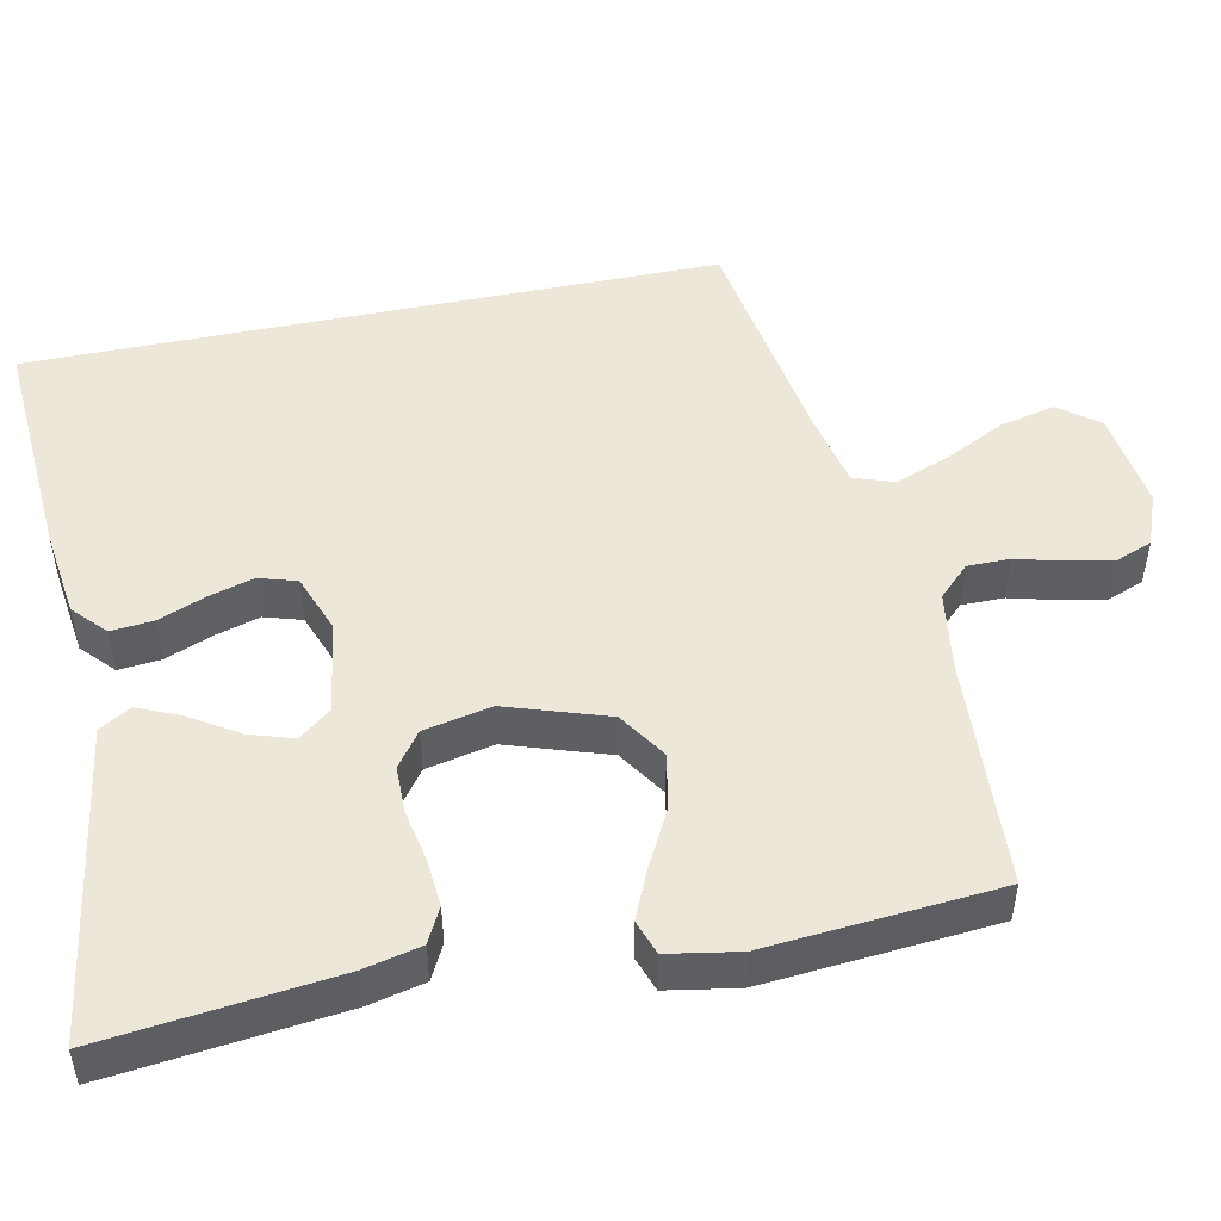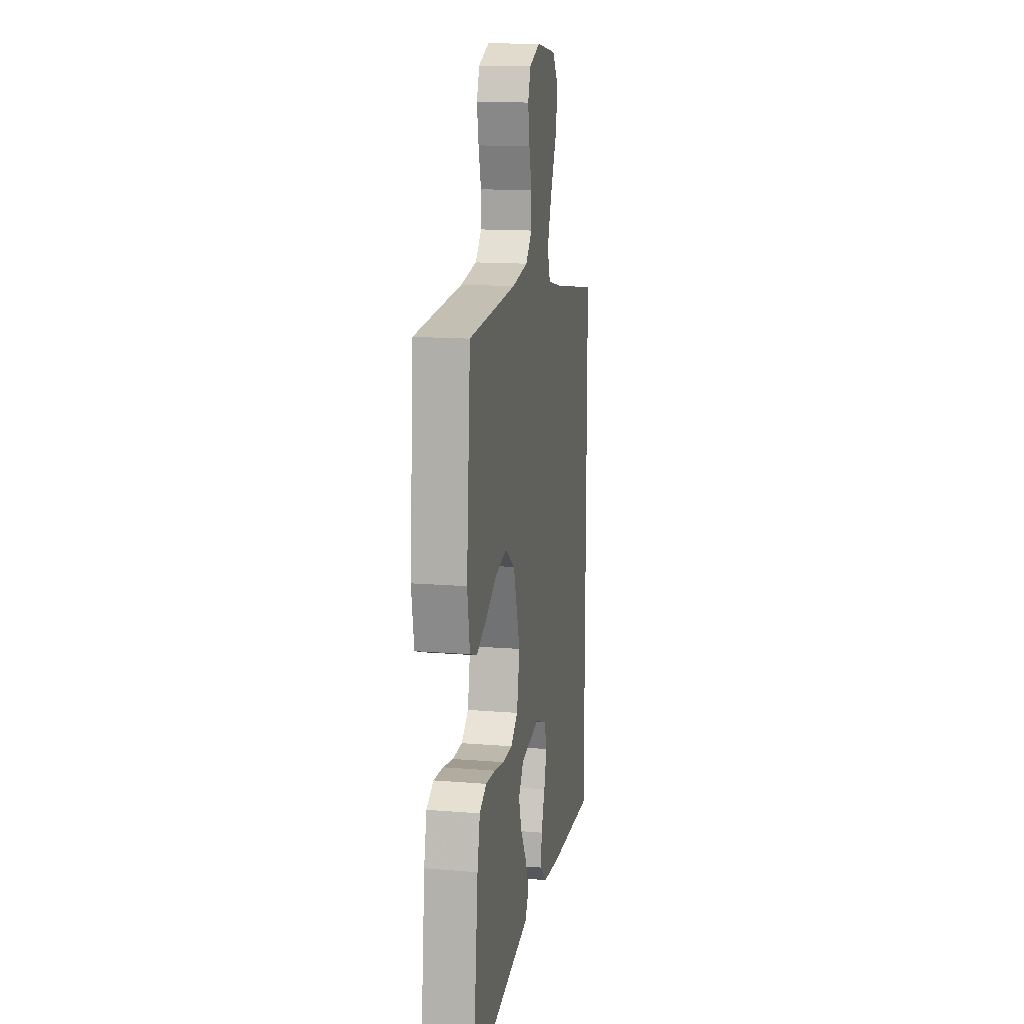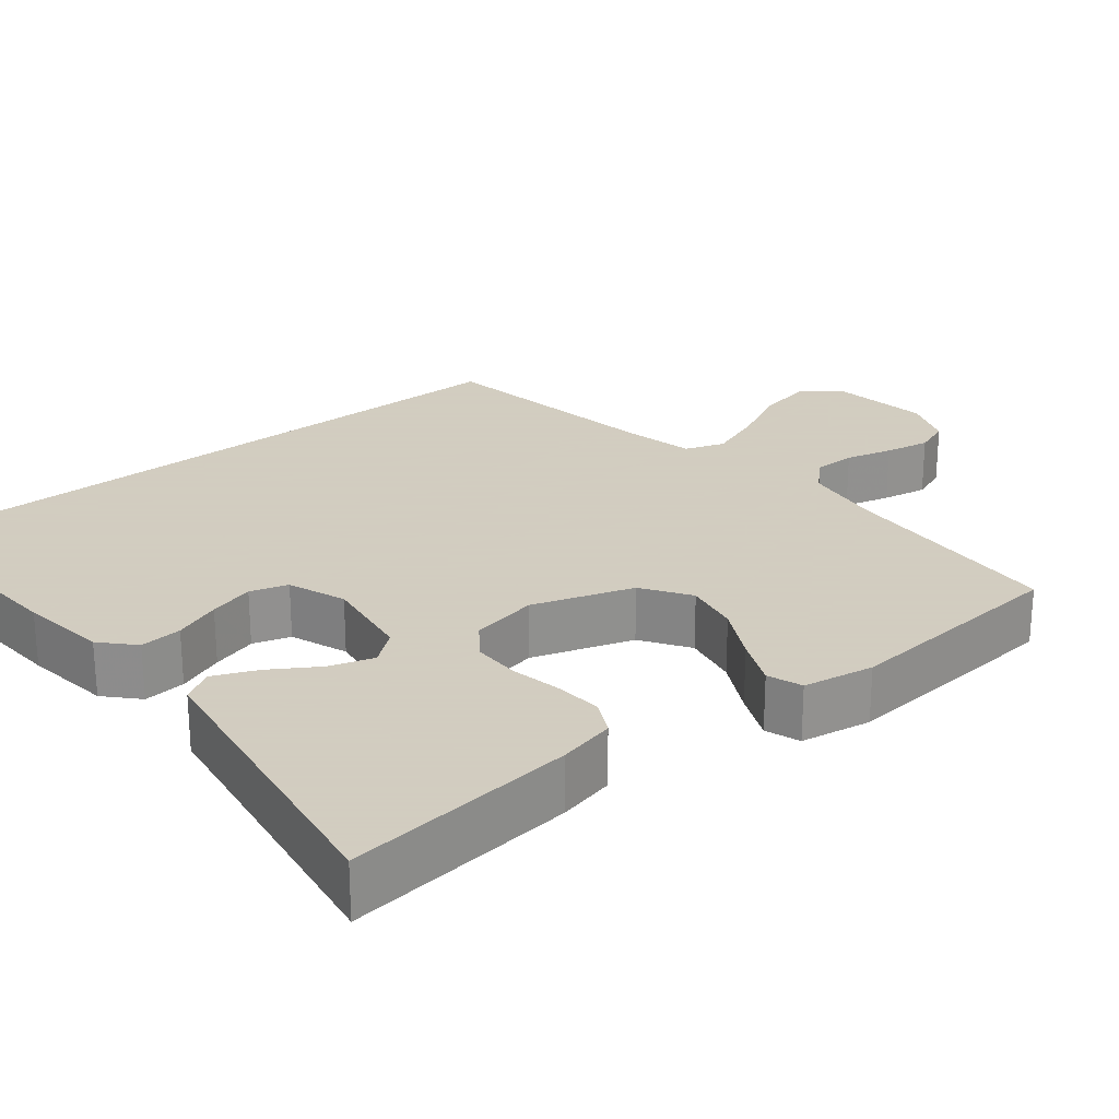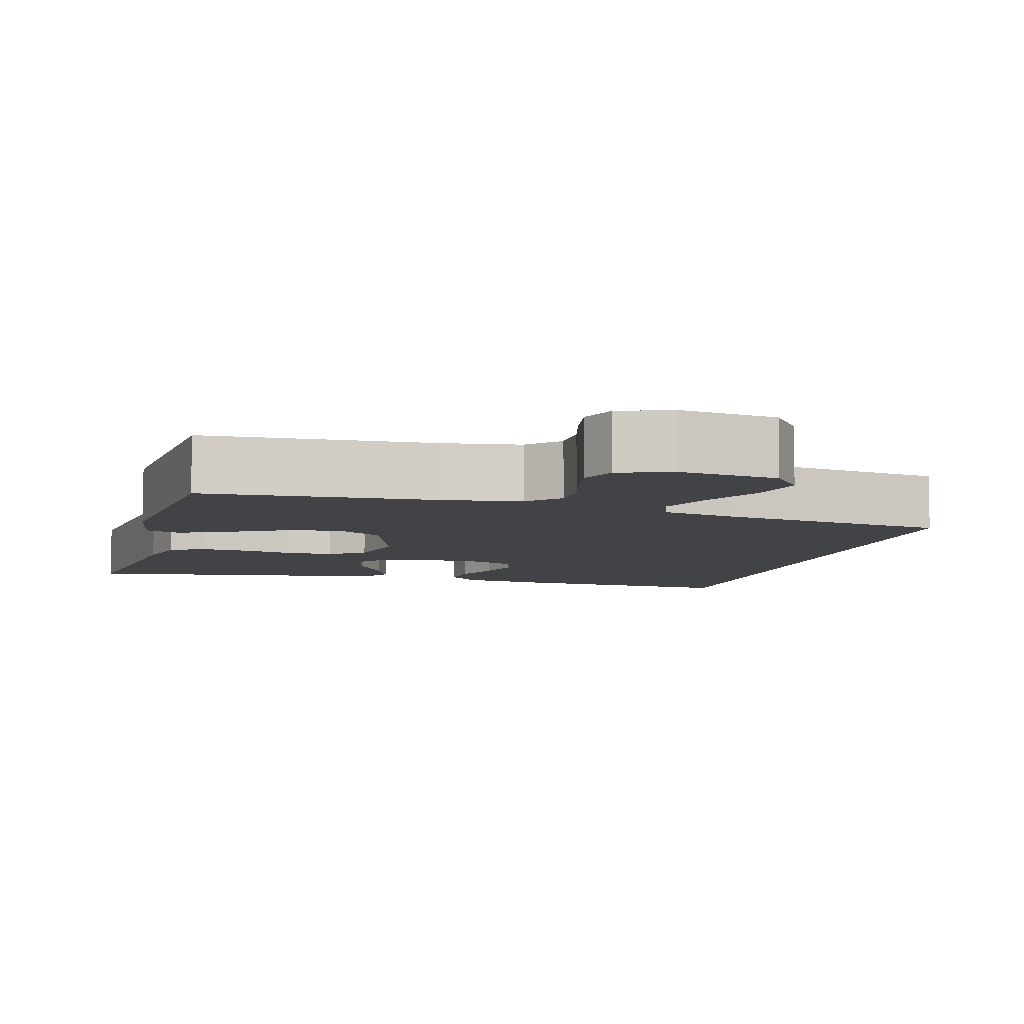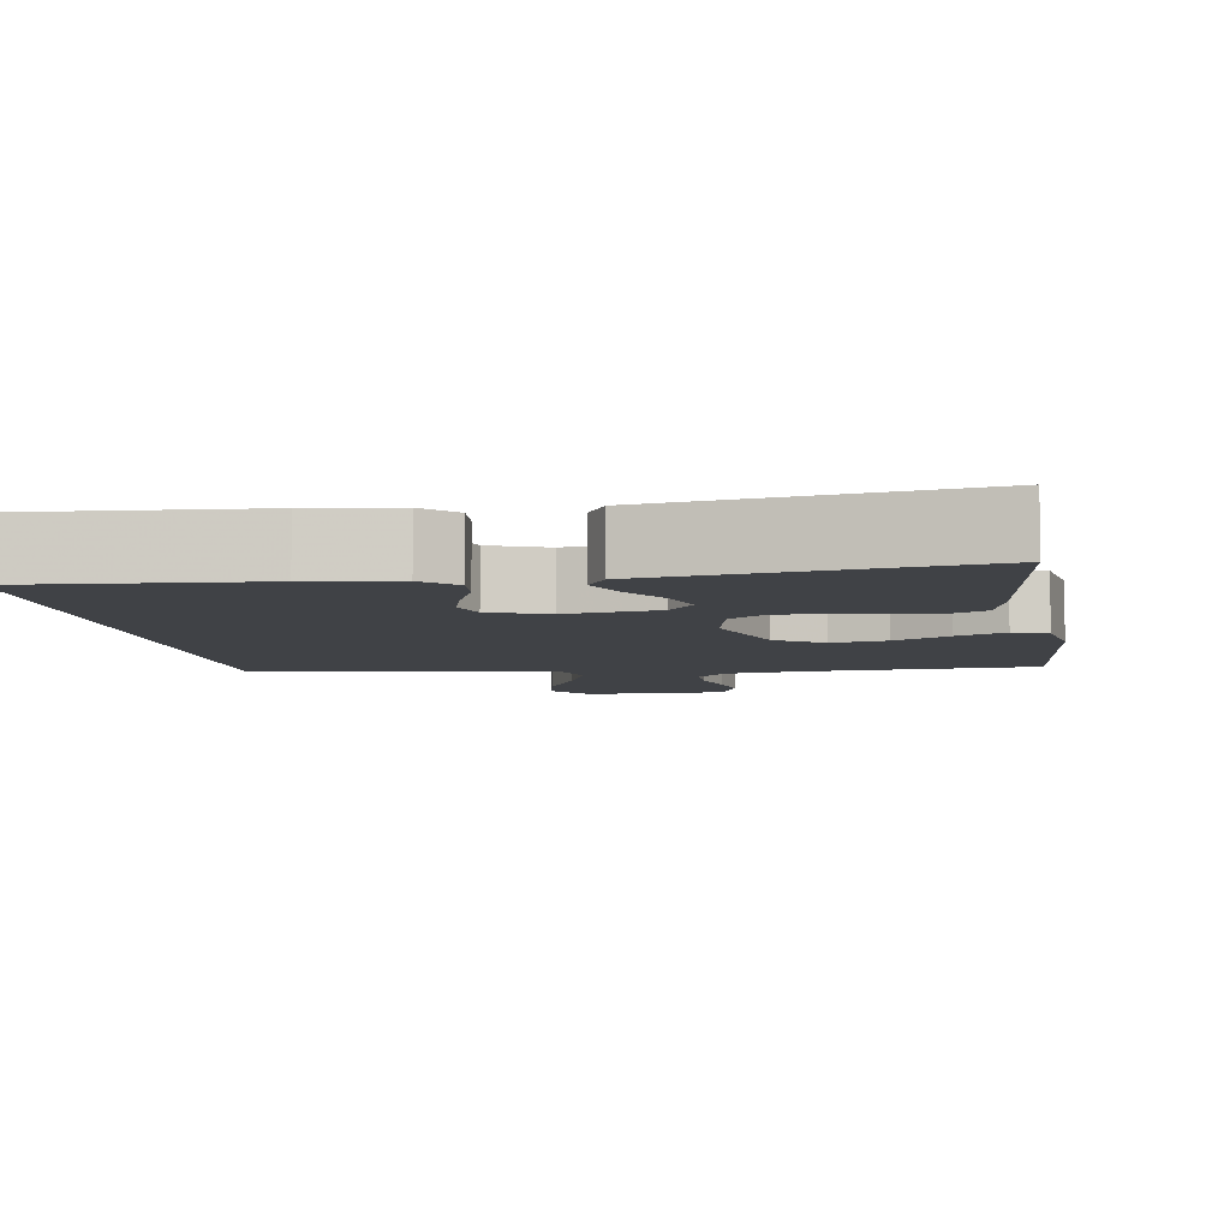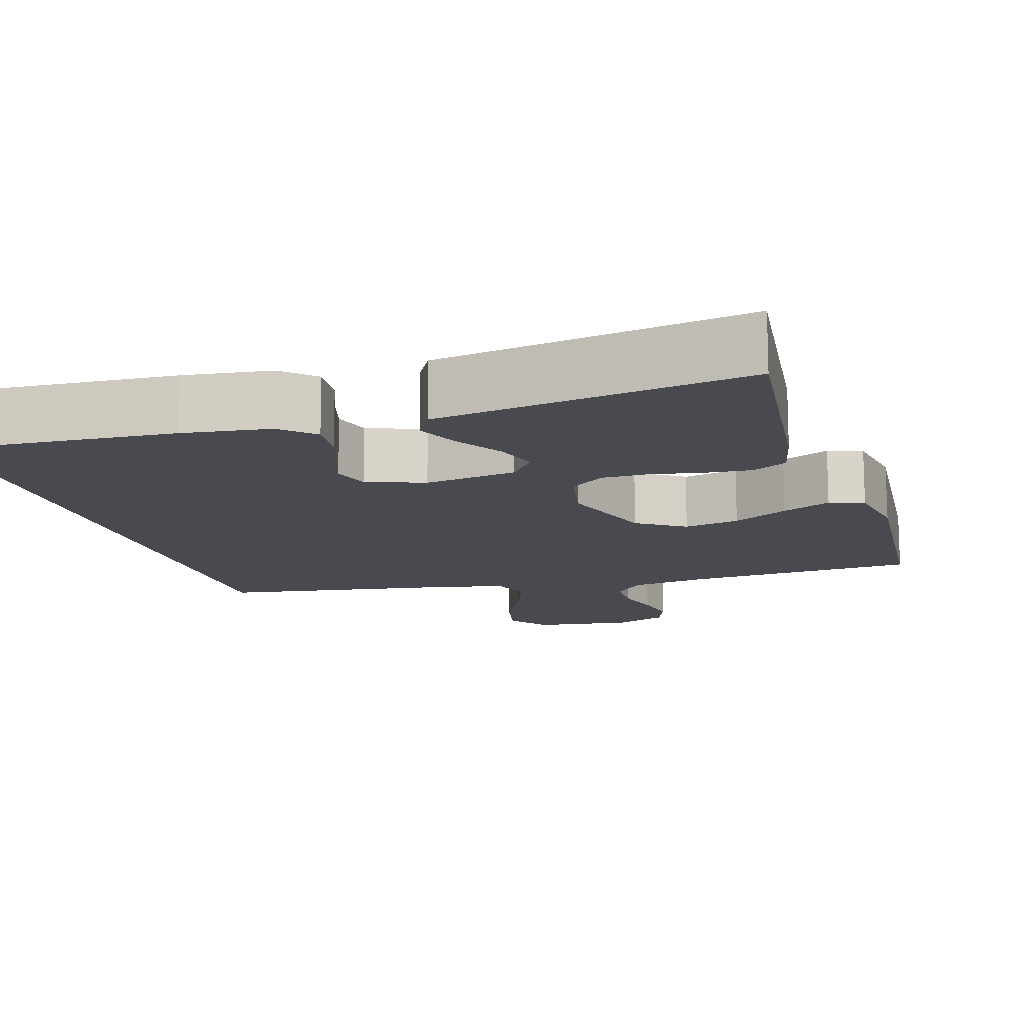
<metadata>
{"format":"obj","ext":"obj","renderer":"f3d","projection":"perspective","resolution":1024,"background":"white","views":[{"elev":49.7,"azim":-101.7,"up":"+Y"},{"elev":14.6,"azim":-80.0,"up":"+Z"},{"elev":24.3,"azim":-129.0,"up":"+Y"},{"elev":-7.2,"azim":-15.1,"up":"+Y"},{"elev":-6.5,"azim":-171.2,"up":"+Y"},{"elev":-13.5,"azim":-162.9,"up":"+Y"}]}
</metadata>
<code>
v 0.5 0.07 0.408
v 0.5 0.07 -0.486
v 0.2 0.07 -0.467
v 0.086 0.07 -0.452
v 0.044 0.07 -0.413
v 0.049 0.07 -0.358
v 0.073 0.07 -0.297
v 0.09 0.07 -0.238
v 0.075 0.07 -0.189
v 0 0.07 -0.161
v -0.12 0.07 -0.179
v -0.153 0.07 -0.221
v -0.135 0.07 -0.278
v -0.096 0.07 -0.34
v -0.072 0.07 -0.396
v -0.096 0.07 -0.437
v -0.2 0.07 -0.453
v -0.5 0.07 -0.5
v -0.466 0.07 -0.2
v -0.449 0.07 -0.126
v -0.404 0.07 -0.103
v -0.343 0.07 -0.108
v -0.277 0.07 -0.121
v -0.215 0.07 -0.121
v -0.17 0.07 -0.088
v -0.152 0.07 0
v -0.195 0.07 0.131
v -0.257 0.07 0.172
v -0.329 0.07 0.158
v -0.401 0.07 0.12
v -0.464 0.07 0.092
v -0.509 0.07 0.108
v -0.525 0.07 0.2
v -0.5 0.07 0.5
v -0.2 0.07 0.517
v -0.098 0.07 0.532
v -0.059 0.07 0.572
v -0.059 0.07 0.627
v -0.075 0.07 0.688
v -0.086 0.07 0.747
v -0.068 0.07 0.794
v 0 0.07 0.82
v 0.129 0.07 0.802
v 0.168 0.07 0.751
v 0.152 0.07 0.679
v 0.113 0.07 0.601
v 0.086 0.07 0.529
v 0.104 0.07 0.477
v 0.2 0.07 0.456
v 0.5 0 0.408
v 0.5 0 -0.486
v 0.2 0 -0.467
v 0.086 0 -0.452
v 0.044 0 -0.413
v 0.049 0 -0.358
v 0.073 0 -0.297
v 0.09 0 -0.238
v 0.075 0 -0.189
v 0 0 -0.161
v -0.12 0 -0.179
v -0.153 0 -0.221
v -0.135 0 -0.278
v -0.096 0 -0.34
v -0.072 0 -0.396
v -0.096 0 -0.437
v -0.2 0 -0.453
v -0.5 0 -0.5
v -0.466 0 -0.2
v -0.449 0 -0.126
v -0.404 0 -0.103
v -0.343 0 -0.108
v -0.277 0 -0.121
v -0.215 0 -0.121
v -0.17 0 -0.088
v -0.152 0 0
v -0.195 0 0.131
v -0.257 0 0.172
v -0.329 0 0.158
v -0.401 0 0.12
v -0.464 0 0.092
v -0.509 0 0.108
v -0.525 0 0.2
v -0.5 0 0.5
v -0.2 0 0.517
v -0.098 0 0.532
v -0.059 0 0.572
v -0.059 0 0.627
v -0.075 0 0.688
v -0.086 0 0.747
v -0.068 0 0.794
v 0 0 0.82
v 0.129 0 0.802
v 0.168 0 0.751
v 0.152 0 0.679
v 0.113 0 0.601
v 0.086 0 0.529
v 0.104 0 0.477
v 0.2 0 0.456
f 43 44 45 46
f 43 46 47
f 42 43 47
f 41 42 47
f 38 39 40 41
f 38 41 47 48
f 32 33 34 35
f 32 35 36
f 29 30 31 32
f 29 32 36 37
f 20 21 22 23
f 20 23 24
f 17 18 19 20
f 17 20 24
f 13 14 15 16
f 12 13 16 17
f 4 5 6 7
f 4 7 8
f 3 4 8
f 49 1 2 3
f 48 49 3 8
f 37 38 48 8
f 28 29 37
f 27 28 37
f 26 27 37
f 12 17 24 25
f 11 12 25 26
f 10 11 26 37
f 37 8 9
f 9 10 37
f 95 94 93 92
f 96 95 92
f 96 92 91
f 96 91 90
f 90 89 88 87
f 97 96 90 87
f 84 83 82 81
f 85 84 81
f 81 80 79 78
f 86 85 81 78
f 72 71 70 69
f 73 72 69
f 69 68 67 66
f 73 69 66
f 65 64 63 62
f 66 65 62 61
f 56 55 54 53
f 57 56 53
f 57 53 52
f 52 51 50 98
f 57 52 98 97
f 57 97 87 86
f 86 78 77
f 86 77 76
f 86 76 75
f 74 73 66 61
f 75 74 61 60
f 86 75 60 59
f 58 57 86
f 86 59 58
f 1 50 51 2
f 2 51 52 3
f 3 52 53 4
f 4 53 54 5
f 5 54 55 6
f 6 55 56 7
f 7 56 57 8
f 8 57 58 9
f 9 58 59 10
f 10 59 60 11
f 11 60 61 12
f 12 61 62 13
f 13 62 63 14
f 14 63 64 15
f 15 64 65 16
f 16 65 66 17
f 17 66 67 18
f 18 67 68 19
f 19 68 69 20
f 20 69 70 21
f 21 70 71 22
f 22 71 72 23
f 23 72 73 24
f 24 73 74 25
f 25 74 75 26
f 26 75 76 27
f 27 76 77 28
f 28 77 78 29
f 29 78 79 30
f 30 79 80 31
f 31 80 81 32
f 32 81 82 33
f 33 82 83 34
f 34 83 84 35
f 35 84 85 36
f 36 85 86 37
f 37 86 87 38
f 38 87 88 39
f 39 88 89 40
f 40 89 90 41
f 41 90 91 42
f 42 91 92 43
f 43 92 93 44
f 44 93 94 45
f 45 94 95 46
f 46 95 96 47
f 47 96 97 48
f 48 97 98 49
f 49 98 50 1

</code>
